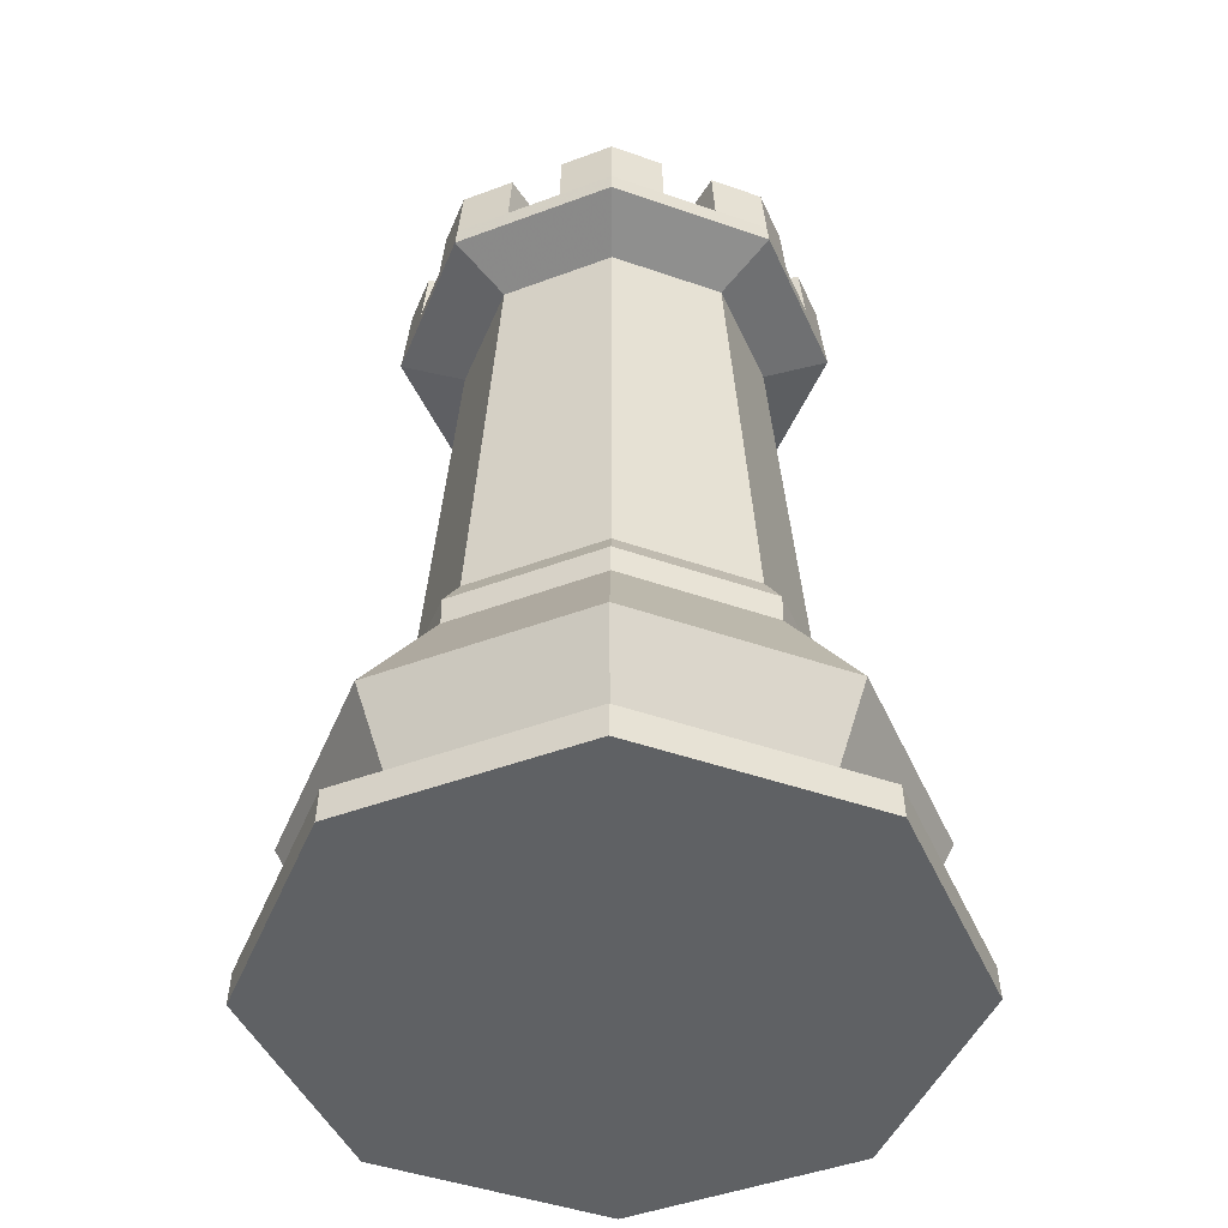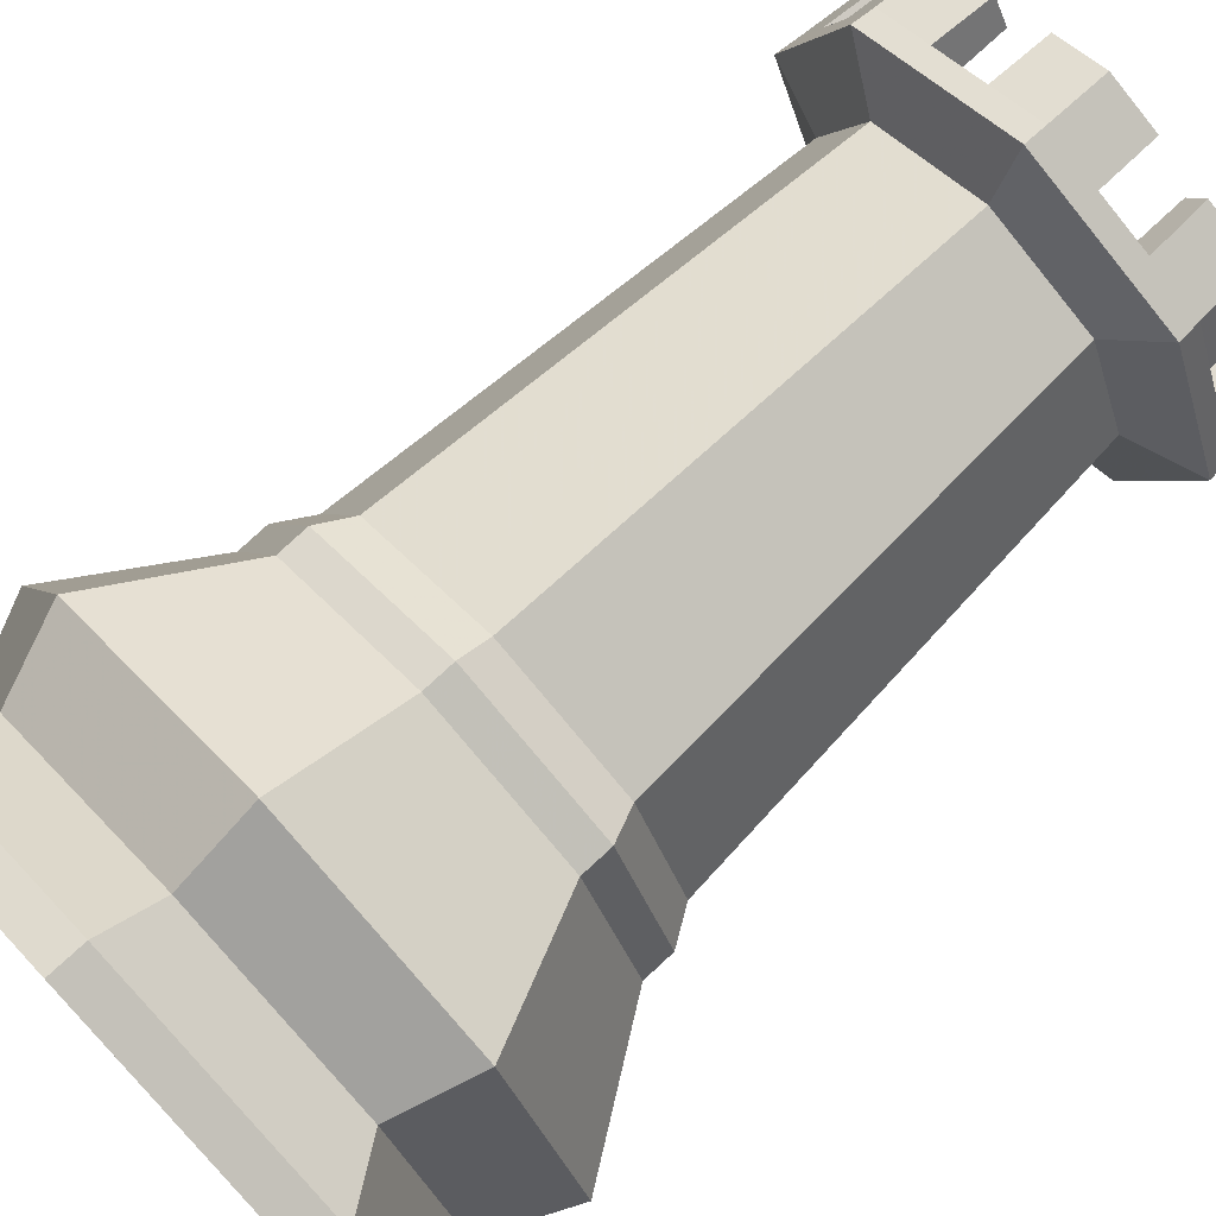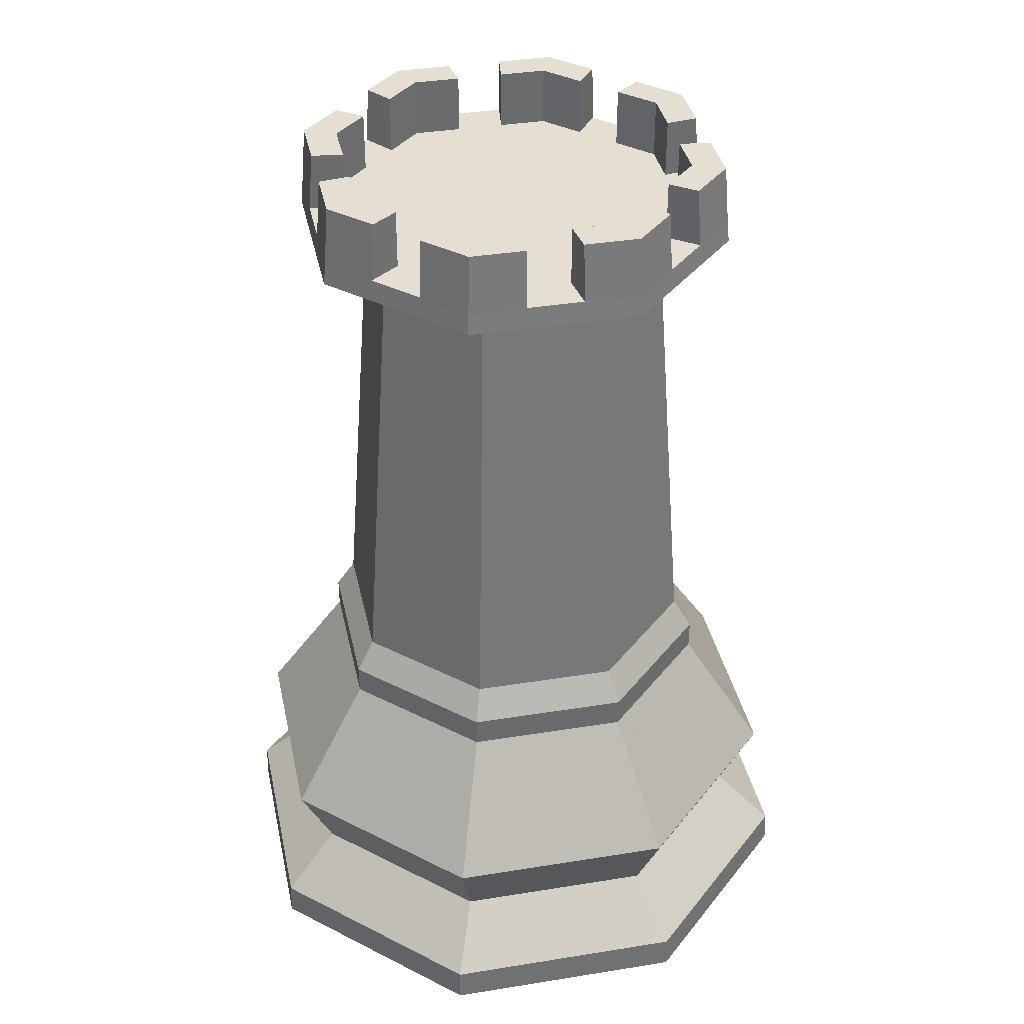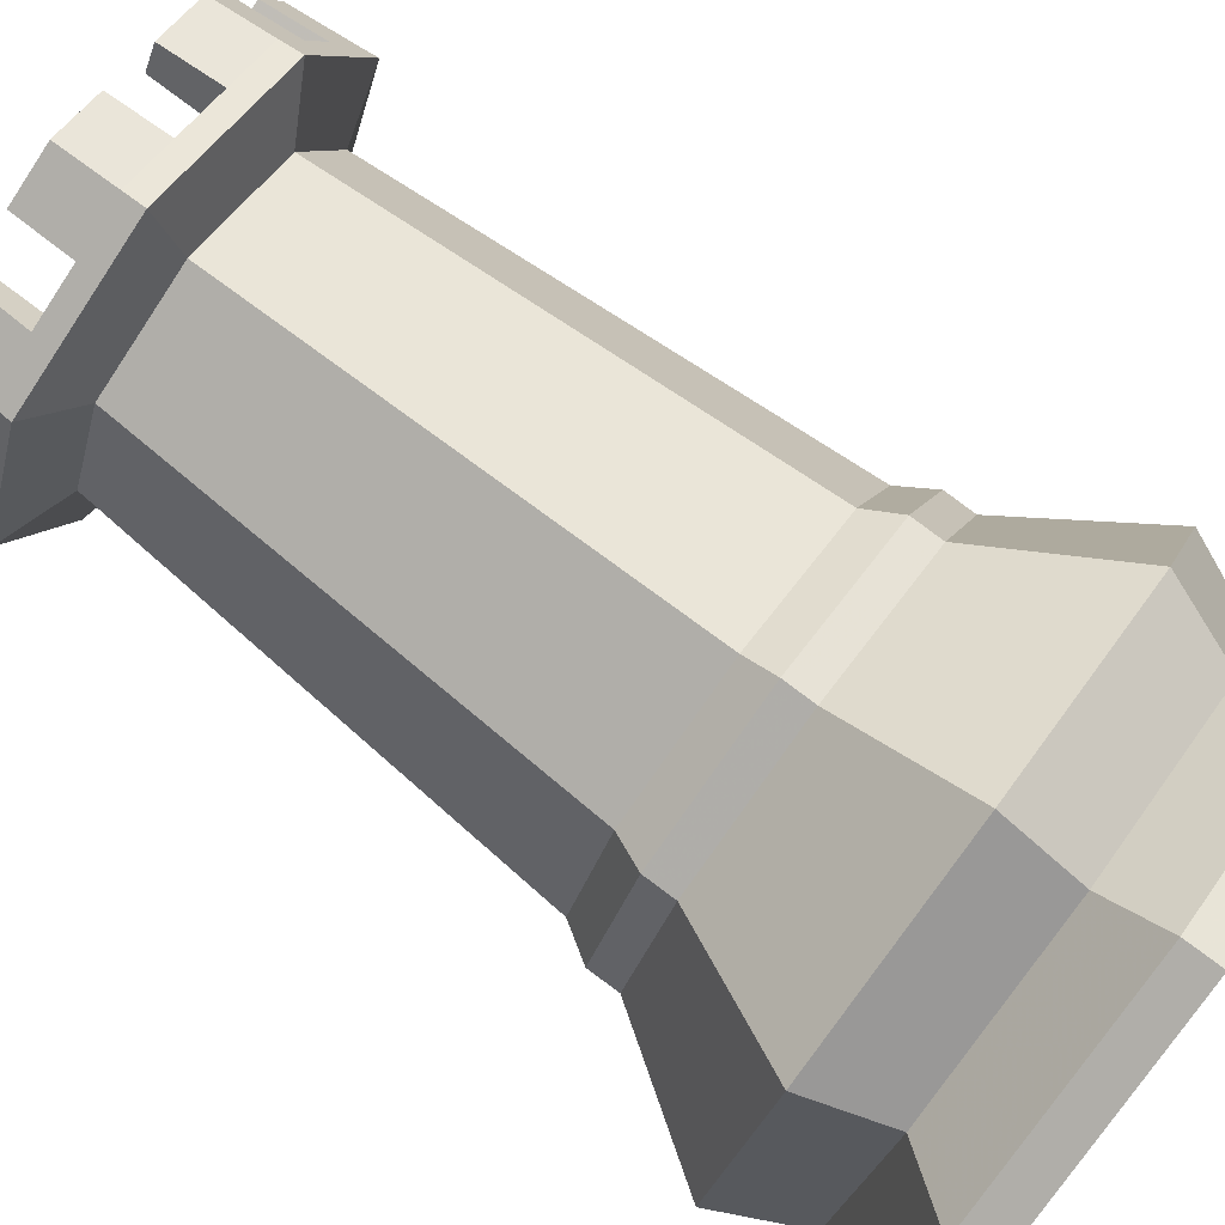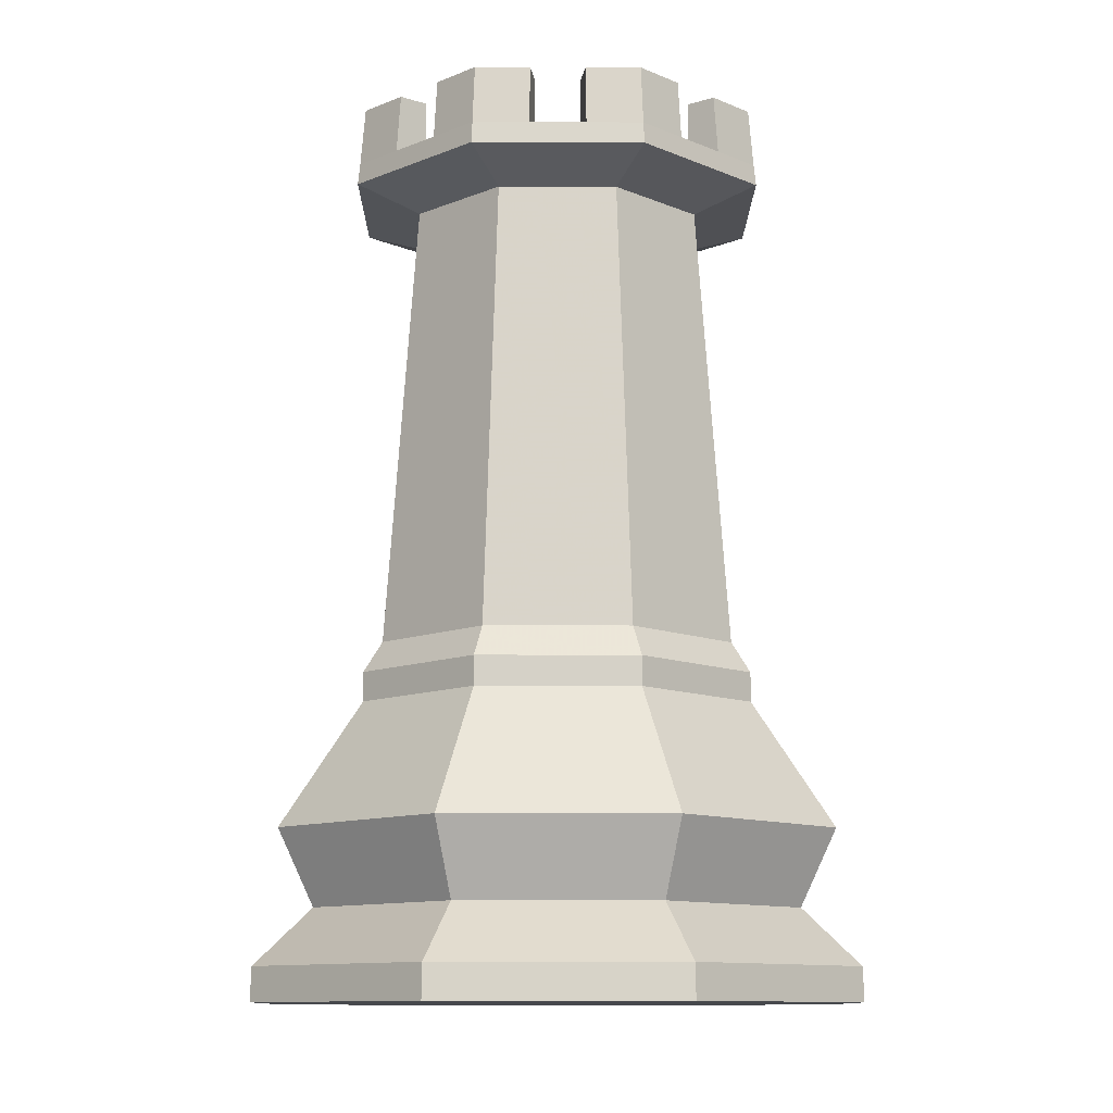
<metadata>
{"format":"obj","ext":"obj","renderer":"f3d","projection":"perspective","resolution":1024,"background":"white","views":[{"elev":-46.0,"azim":90.7,"up":"+Y"},{"elev":75.0,"azim":46.9,"up":"+Z"},{"elev":37.1,"azim":145.7,"up":"+Y"},{"elev":79.8,"azim":-53.2,"up":"+Z"},{"elev":-11.1,"azim":157.1,"up":"+Y"}]}
</metadata>
<code>
o Rook.001
v -0 2 -2
v 0 7.76 -1.146
v 1.414 2 -1.414
v 0.8103 7.76 -0.8103
v 2 2 0
v 1.146 7.76 0
v 1.414 2 1.414
v 0.8103 7.76 0.8103
v -1e-06 2 2
v -0 7.76 1.146
v -1.414 2 1.414
v -0.8103 7.76 0.8103
v -2 2 -1e-06
v -1.146 7.76 -1e-06
v -1.414 2 -1.414
v -0.8103 7.76 -0.8103
v 0 3.855 -1.314
v 0 4.041 -1.316
v 0.9303 4.041 -0.9303
v 0.9294 3.855 -0.9294
v 1.316 4.041 0
v 1.314 3.855 0
v 0.9303 4.041 0.9303
v 0.9294 3.855 0.9294
v -0 4.041 1.316
v -0 3.855 1.314
v -0.9303 4.041 0.9303
v -0.9294 3.855 0.9294
v -1.316 4.041 -1e-06
v -1.314 3.855 -1e-06
v -0.9303 4.041 -0.9303
v -0.9294 3.855 -0.9294
v -0 2.214 -1.993
v 1.409 2.214 -1.409
v 1.993 2.214 0
v 1.409 2.214 1.409
v -1e-06 2.214 1.993
v -1.409 2.214 1.409
v -1.993 2.214 -1e-06
v -1.409 2.214 -1.409
v 0 3.053 -1.849
v 1.307 3.053 -1.307
v 1.849 3.053 0
v 1.307 3.053 1.307
v -1e-06 3.053 1.849
v -1.307 3.053 1.307
v -1.849 3.053 -1e-06
v -1.307 3.053 -1.307
v 0 2.571 -1.615
v 1.142 2.571 -1.142
v 1.615 2.571 0
v 1.142 2.571 1.142
v -0 2.571 1.615
v -1.142 2.571 1.142
v -1.615 2.571 -1e-06
v -1.142 2.571 -1.142
v 0 4.239 -1.192
v 0 7.102 -0.9775
v 0 7.247 -1.407
v 0.9947 7.247 -0.9947
v 0.6912 7.102 -0.6912
v 0.8429 4.239 -0.8429
v 1.407 7.247 0
v 0.9775 7.102 0
v 1.192 4.239 0
v 0.9947 7.247 0.9947
v 0.6912 7.102 0.6912
v 0.8429 4.239 0.8429
v -0 7.247 1.407
v -0 7.102 0.9775
v -0 4.239 1.192
v -0.9947 7.247 0.9947
v -0.6912 7.102 0.6912
v -0.8429 4.239 0.8429
v -1.407 7.247 -1e-06
v -0.9775 7.102 -1e-06
v -1.192 4.239 -1e-06
v -0.9947 7.247 -0.9947
v -0.6912 7.102 -0.6912
v -0.8429 4.239 -0.8429
v -0.9617 7.76 0.9616
v -0 7.76 1.36
v -1.36 7.76 -1e-06
v -0.9616 7.76 -0.9617
v 0 7.76 -1.36
v 0.9616 7.76 -0.9616
v 1.36 7.76 0
v 0.9616 7.76 0.9617
v -0.8103 7.385 0.8103
v -0 7.385 1.146
v -1.146 7.385 -1e-06
v -0.8103 7.385 -0.8103
v 0 7.385 -1.146
v 0.8103 7.385 -0.8103
v 1.146 7.385 0
v 0.8103 7.385 0.8103
v 0 7.385 -1.393
v 0.9847 7.385 -0.9847
v 1.393 7.385 0
v 0.9847 7.385 0.9847
v -0 7.385 1.393
v -0.9847 7.385 0.9847
v -1.393 7.385 -1e-06
v -0.9847 7.385 -0.9847
v -0.9394 2.214 1.604
v -0.4697 2.214 1.798
v -0.4714 2 1.805
v -0.9428 2 1.609
v -0.7611 2.571 1.299
v -0.3806 2.571 1.457
v -0.8714 3.053 1.488
v -0.4357 3.053 1.668
v -0.6411 7.76 1.094
v -0.3206 7.76 1.227
v -0.6202 4.041 1.059
v -0.3101 4.041 1.187
v -0.6196 3.855 1.058
v -0.3098 3.855 1.186
v -0.281 4.239 1.076
v -0.5619 4.239 0.9593
v -0.2304 7.102 0.8821
v -0.4608 7.102 0.7867
v -0.3316 7.247 1.269
v -0.6631 7.247 1.132
v -0.5402 7.76 0.9221
v -0.2701 7.76 1.034
v -0.5402 7.385 0.9221
v -0.2701 7.385 1.034
v -0.3282 7.385 1.257
v -0.6564 7.385 1.121
v -1.798 2.214 0.4697
v -1.604 2.214 0.9394
v -1.609 2 0.9428
v -1.805 2 0.4714
v -1.457 2.571 0.3806
v -1.299 2.571 0.7611
v -1.668 3.053 0.4357
v -1.488 3.053 0.8714
v -1.186 3.855 0.3098
v -1.058 3.855 0.6196
v -1.227 7.76 0.3205
v -1.094 7.76 0.6411
v -1.187 4.041 0.3101
v -1.059 4.041 0.6202
v -0.9593 4.239 0.5619
v -1.076 4.239 0.281
v -0.7867 7.102 0.4608
v -0.8821 7.102 0.2304
v -1.132 7.247 0.6631
v -1.269 7.247 0.3316
v -1.034 7.76 0.2701
v -0.9221 7.76 0.5402
v -1.034 7.385 0.2701
v -0.9221 7.385 0.5402
v -1.121 7.385 0.6564
v -1.257 7.385 0.3282
v 0.4697 2.214 1.798
v 0.9394 2.214 1.604
v 0.9428 2 1.609
v 0.4714 2 1.805
v 0.3806 2.571 1.457
v 0.7611 2.571 1.299
v 0.4357 3.053 1.668
v 0.8714 3.053 1.488
v 0.3098 3.855 1.186
v 0.6196 3.855 1.058
v 0.3206 7.76 1.227
v 0.6411 7.76 1.094
v 0.3101 4.041 1.187
v 0.6202 4.041 1.059
v 0.5619 4.239 0.9593
v 0.281 4.239 1.076
v 0.4608 7.102 0.7867
v 0.2304 7.102 0.8821
v 0.6631 7.247 1.132
v 0.3316 7.247 1.269
v 0.2701 7.76 1.034
v 0.5402 7.76 0.9221
v 0.2701 7.385 1.034
v 0.5402 7.385 0.9221
v 0.6564 7.385 1.121
v 0.3282 7.385 1.257
v 1.604 2.214 0.9394
v 1.798 2.214 0.4697
v 1.805 2 0.4714
v 1.609 2 0.9428
v 1.299 2.571 0.7611
v 1.457 2.571 0.3806
v 1.488 3.053 0.8714
v 1.668 3.053 0.4357
v 1.094 7.76 0.6411
v 1.227 7.76 0.3206
v 1.059 4.041 0.6202
v 1.187 4.041 0.3101
v 1.058 3.855 0.6196
v 1.186 3.855 0.3098
v 1.076 4.239 0.281
v 0.9593 4.239 0.5619
v 0.8821 7.102 0.2304
v 0.7867 7.102 0.4608
v 1.269 7.247 0.3316
v 1.132 7.247 0.6631
v 0.9221 7.76 0.5402
v 1.034 7.76 0.2701
v 0.9221 7.385 0.5402
v 1.034 7.385 0.2701
v 1.257 7.385 0.3282
v 1.121 7.385 0.6564
v 1.609 2 -0.9428
v 1.805 2 -0.4714
v 1.798 2.214 -0.4697
v 1.604 2.214 -0.9394
v 1.457 2.571 -0.3806
v 1.299 2.571 -0.7611
v 1.227 7.76 -0.3205
v 1.094 7.76 -0.6411
v 1.187 4.041 -0.3101
v 1.059 4.041 -0.6202
v 1.668 3.053 -0.4357
v 1.488 3.053 -0.8714
v 1.186 3.855 -0.3098
v 1.058 3.855 -0.6196
v 0.9593 4.239 -0.5619
v 1.076 4.239 -0.281
v 0.7867 7.102 -0.4608
v 0.8821 7.102 -0.2304
v 1.132 7.247 -0.6631
v 1.269 7.247 -0.3316
v 1.034 7.76 -0.2701
v 0.9221 7.76 -0.5402
v 1.034 7.385 -0.2701
v 0.9221 7.385 -0.5402
v 1.121 7.385 -0.6564
v 1.257 7.385 -0.3282
v 0.4714 2 -1.805
v 0.9428 2 -1.609
v 0.9394 2.214 -1.604
v 0.4697 2.214 -1.798
v 0.7611 2.571 -1.299
v 0.3806 2.571 -1.457
v 0.8714 3.053 -1.488
v 0.4357 3.053 -1.668
v 0.6411 7.76 -1.094
v 0.3206 7.76 -1.227
v 0.6202 4.041 -1.059
v 0.3101 4.041 -1.187
v 0.6196 3.855 -1.058
v 0.3098 3.855 -1.186
v 0.281 4.239 -1.076
v 0.5619 4.239 -0.9593
v 0.2304 7.102 -0.8821
v 0.4608 7.102 -0.7867
v 0.3316 7.247 -1.269
v 0.6631 7.247 -1.132
v 0.5402 7.76 -0.9221
v 0.2701 7.76 -1.034
v 0.5402 7.385 -0.9221
v 0.2701 7.385 -1.034
v 0.3282 7.385 -1.257
v 0.6564 7.385 -1.121
v -0.9428 2 -1.609
v -0.4714 2 -1.805
v -0.4697 2.214 -1.798
v -0.9394 2.214 -1.604
v -0.3806 2.571 -1.457
v -0.7611 2.571 -1.299
v -0.4357 3.053 -1.668
v -0.8714 3.053 -1.488
v -0.3101 4.041 -1.187
v -0.6202 4.041 -1.059
v -0.3098 3.855 -1.186
v -0.6196 3.855 -1.058
v -0.3205 7.76 -1.227
v -0.6411 7.76 -1.094
v -0.5619 4.239 -0.9593
v -0.281 4.239 -1.076
v -0.4608 7.102 -0.7867
v -0.2304 7.102 -0.8821
v -0.6631 7.247 -1.132
v -0.3316 7.247 -1.269
v -0.2701 7.76 -1.034
v -0.5402 7.76 -0.9221
v -0.2701 7.385 -1.034
v -0.5402 7.385 -0.9221
v -0.6564 7.385 -1.121
v -0.3282 7.385 -1.257
v -1.604 2.214 -0.9394
v -1.798 2.214 -0.4697
v -1.805 2 -0.4714
v -1.609 2 -0.9428
v -1.299 2.571 -0.7611
v -1.457 2.571 -0.3806
v -1.488 3.053 -0.8714
v -1.668 3.053 -0.4357
v -1.059 4.041 -0.6202
v -1.187 4.041 -0.3101
v -1.058 3.855 -0.6196
v -1.186 3.855 -0.3098
v -1.094 7.76 -0.6411
v -1.227 7.76 -0.3206
v -1.076 4.239 -0.281
v -0.9593 4.239 -0.5619
v -0.8821 7.102 -0.2304
v -0.7867 7.102 -0.4608
v -1.269 7.247 -0.3316
v -1.132 7.247 -0.6631
v -0.9221 7.76 -0.5402
v -1.034 7.76 -0.2701
v -0.9221 7.385 -0.5402
v -1.034 7.385 -0.2701
v -1.257 7.385 -0.3282
v -1.121 7.385 -0.6564
f 109 111 46 54
f 221 217 21 22
f 265 267 41 49
f 118 112 45 26
f 136 132 38 54
f 260 243 86 98
f 247 245 19 20
f 222 220 42 20
f 166 164 44 24
f 240 238 33 49
f 234 215 87 99
f 213 219 43 51
f 187 189 44 52
f 161 163 45 53
f 188 184 35 51
f 208 191 88 100
f 195 193 23 24
f 239 241 42 50
f 291 293 48 56
f 165 169 25 26
f 182 167 82 101
f 9 107 108 11 133 134 13 289 290 15 261 262 1 235 236 3 209 210 5 185 186 7 159 160
f 178 8 96 180
f 135 137 47 55
f 298 294 47 30
f 117 115 27 28
f 160 157 37 9
f 130 113 81 102
f 108 105 38 11
f 210 211 35 5
f 186 183 36 7
f 248 242 41 17
f 139 143 29 30
f 156 141 83 103
f 262 263 33 1
f 134 131 39 13
f 236 237 34 3
f 290 287 40 15
f 196 190 43 22
f 297 295 31 32
f 312 299 84 104
f 266 264 40 56
f 214 212 34 50
f 272 268 48 32
f 271 269 18 17
f 110 106 37 53
f 286 273 85 97
f 292 288 39 55
f 140 138 46 28
f 162 158 36 52
f 269 276 57 18
f 276 278 58 57
f 278 280 59 58
f 295 302 80 31
f 302 304 79 80
f 304 306 78 79
f 143 146 77 29
f 146 148 76 77
f 148 150 75 76
f 115 120 74 27
f 120 122 73 74
f 122 124 72 73
f 169 172 71 25
f 172 174 70 71
f 174 176 69 70
f 193 198 68 23
f 198 200 67 68
f 200 202 66 67
f 217 224 65 21
f 224 226 64 65
f 226 228 63 64
f 245 250 62 19
f 250 252 61 62
f 252 254 60 61
f 125 12 81 113
f 151 14 83 141
f 307 16 84 299
f 281 2 85 273
f 255 4 86 243
f 229 6 87 215
f 203 8 88 191
f 177 10 82 167
f 89 127 128 90 179 180 96 205 206 95 231 232 94 257 258 93 283 284 92 309 310 91 153 154
f 230 4 94 232
f 282 16 92 284
f 152 12 89 154
f 204 6 95 206
f 256 2 93 258
f 308 14 91 310
f 126 10 90 128
f 280 286 97 59
f 306 312 104 78
f 150 156 103 75
f 124 130 102 72
f 176 182 101 69
f 202 208 100 66
f 228 234 99 63
f 254 260 98 60
f 69 101 129 123
f 123 129 130 124
f 12 125 127 89
f 129 114 126 128
f 10 126 114 82
f 130 127 125 113
f 70 69 123 121
f 121 123 124 122
f 71 70 121 119
f 119 121 122 120
f 25 71 119 116
f 116 119 120 115
f 54 38 105 109
f 109 105 106 110
f 9 37 106 107
f 107 106 105 108
f 101 82 114 129
f 130 129 128 127
f 26 25 116 118
f 118 116 115 117
f 28 46 111 117
f 117 111 112 118
f 53 45 112 110
f 110 112 111 109
f 72 102 155 149
f 149 155 156 150
f 14 151 153 91
f 12 152 142 81
f 73 72 149 147
f 147 149 150 148
f 74 73 147 145
f 145 147 148 146
f 27 74 145 144
f 144 145 146 143
f 30 47 137 139
f 139 137 138 140
f 11 38 132 133
f 133 132 131 134
f 102 81 142 155
f 28 27 144 140
f 140 144 143 139
f 54 46 138 136
f 136 138 137 135
f 55 39 131 135
f 135 131 132 136
f 66 100 181 175
f 175 181 182 176
f 8 178 168 88
f 67 66 175 173
f 173 175 176 174
f 68 67 173 171
f 171 173 174 172
f 23 68 171 170
f 170 171 172 169
f 53 37 157 161
f 161 157 158 162
f 7 36 158 159
f 159 158 157 160
f 10 177 179 90
f 100 88 168 181
f 24 23 170 166
f 166 170 169 165
f 52 44 164 162
f 162 164 163 161
f 26 45 163 165
f 165 163 164 166
f 63 99 207 201
f 201 207 208 202
f 8 203 205 96
f 6 204 192 87
f 64 63 201 199
f 199 201 202 200
f 65 64 199 197
f 197 199 200 198
f 21 65 197 194
f 194 197 198 193
f 24 44 189 195
f 195 189 190 196
f 5 35 184 185
f 185 184 183 186
f 22 21 194 196
f 196 194 193 195
f 99 87 192 207
f 52 36 183 187
f 187 183 184 188
f 51 43 190 188
f 188 190 189 187
f 60 98 233 227
f 227 233 234 228
f 6 229 231 95
f 4 230 216 86
f 61 60 227 225
f 225 227 228 226
f 62 61 225 223
f 223 225 226 224
f 19 62 223 218
f 218 223 224 217
f 51 35 211 213
f 213 211 212 214
f 3 34 212 209
f 209 212 211 210
f 50 42 220 214
f 214 220 219 213
f 98 86 216 233
f 22 43 219 221
f 221 219 220 222
f 20 19 218 222
f 222 218 217 221
f 59 97 259 253
f 253 259 260 254
f 4 255 257 94
f 2 256 244 85
f 58 59 253 251
f 251 253 254 252
f 57 58 251 249
f 249 251 252 250
f 18 57 249 246
f 246 249 250 245
f 1 33 238 235
f 235 238 237 236
f 20 42 241 247
f 247 241 242 248
f 49 41 242 240
f 240 242 241 239
f 50 34 237 239
f 239 237 238 240
f 17 18 246 248
f 248 246 245 247
f 97 85 244 259
f 78 104 285 279
f 279 285 286 280
f 2 281 283 93
f 16 282 274 84
f 79 78 279 277
f 277 279 280 278
f 80 79 277 275
f 275 277 278 276
f 31 80 275 270
f 270 275 276 269
f 104 84 274 285
f 32 31 270 272
f 272 270 269 271
f 17 41 267 271
f 271 267 268 272
f 49 33 263 265
f 265 263 264 266
f 15 40 264 261
f 261 264 263 262
f 56 48 268 266
f 266 268 267 265
f 75 103 311 305
f 305 311 312 306
f 16 307 309 92
f 231 229 215 234
f 14 308 300 83
f 257 255 243 260
f 76 75 305 303
f 303 305 306 304
f 77 76 303 301
f 301 303 304 302
f 29 77 301 296
f 296 301 302 295
f 56 40 287 291
f 291 287 288 292
f 103 83 300 311
f 283 281 273 286
f 30 29 296 298
f 298 296 295 297
f 13 39 288 289
f 289 288 287 290
f 32 48 293 297
f 297 293 294 298
f 55 47 294 292
f 292 294 293 291
f 205 203 191 208
f 309 312 311 310
f 153 151 141 156
f 309 307 299 312
f 167 182 179 177
f 179 182 181 180
f 168 178 180 181
f 310 311 300 308
f 283 286 285 284
f 257 260 259 258
f 205 208 207 206
f 284 285 274 282
f 154 155 142 152
f 153 156 155 154
f 258 259 244 256
f 231 234 233 232
f 232 233 216 230
f 206 207 192 204

</code>
